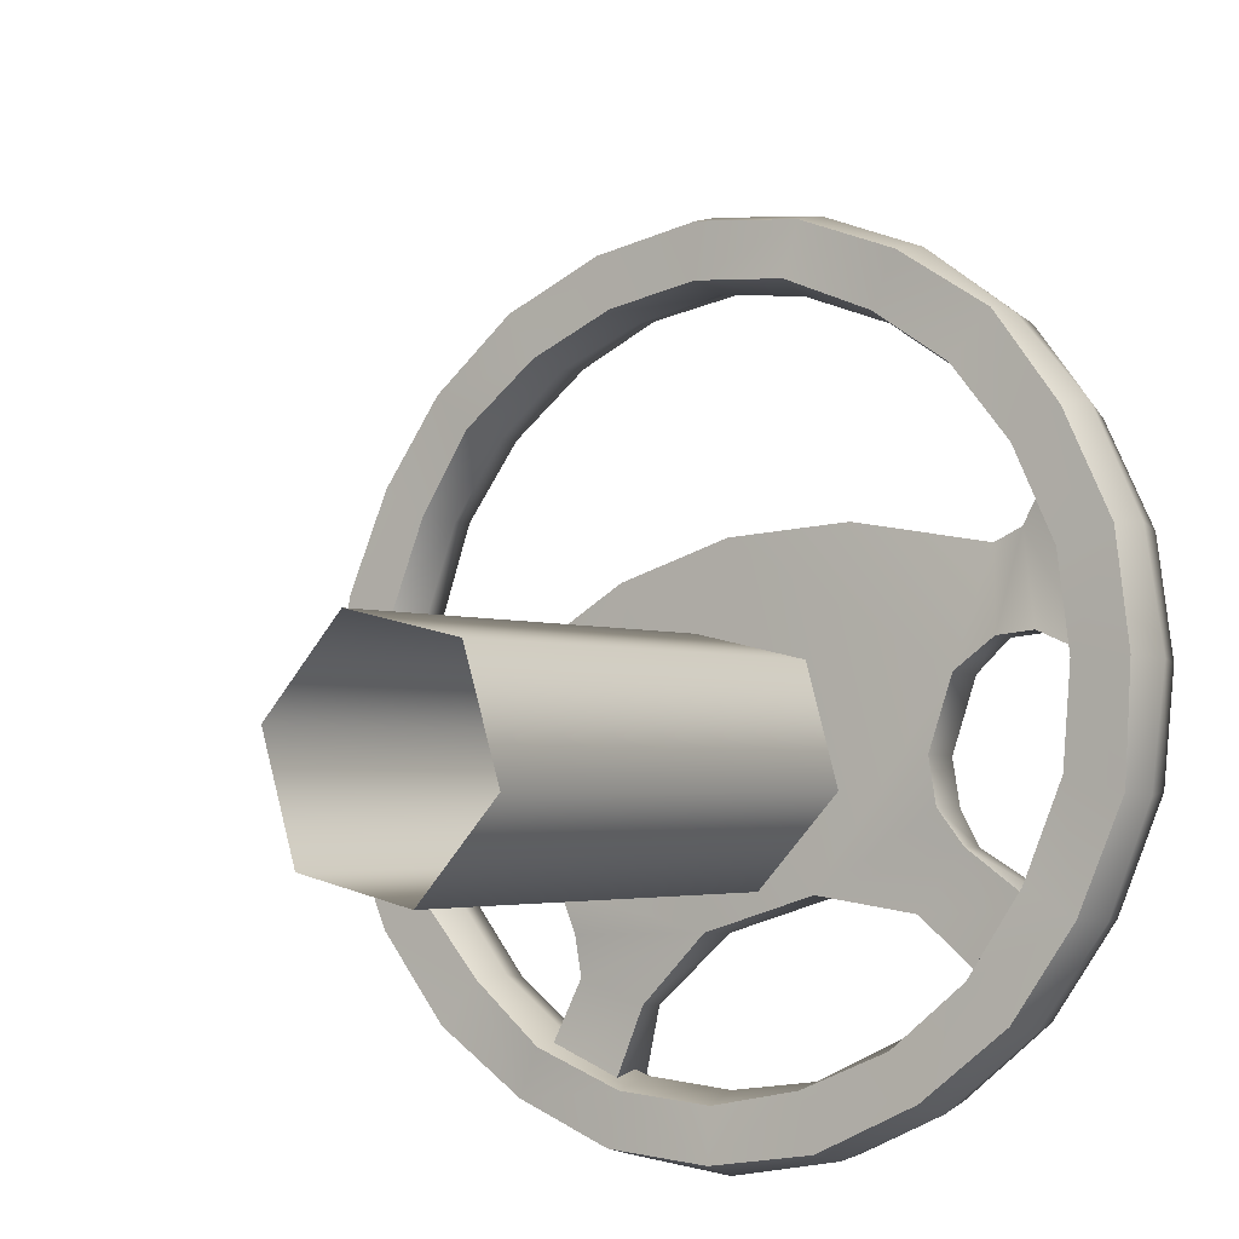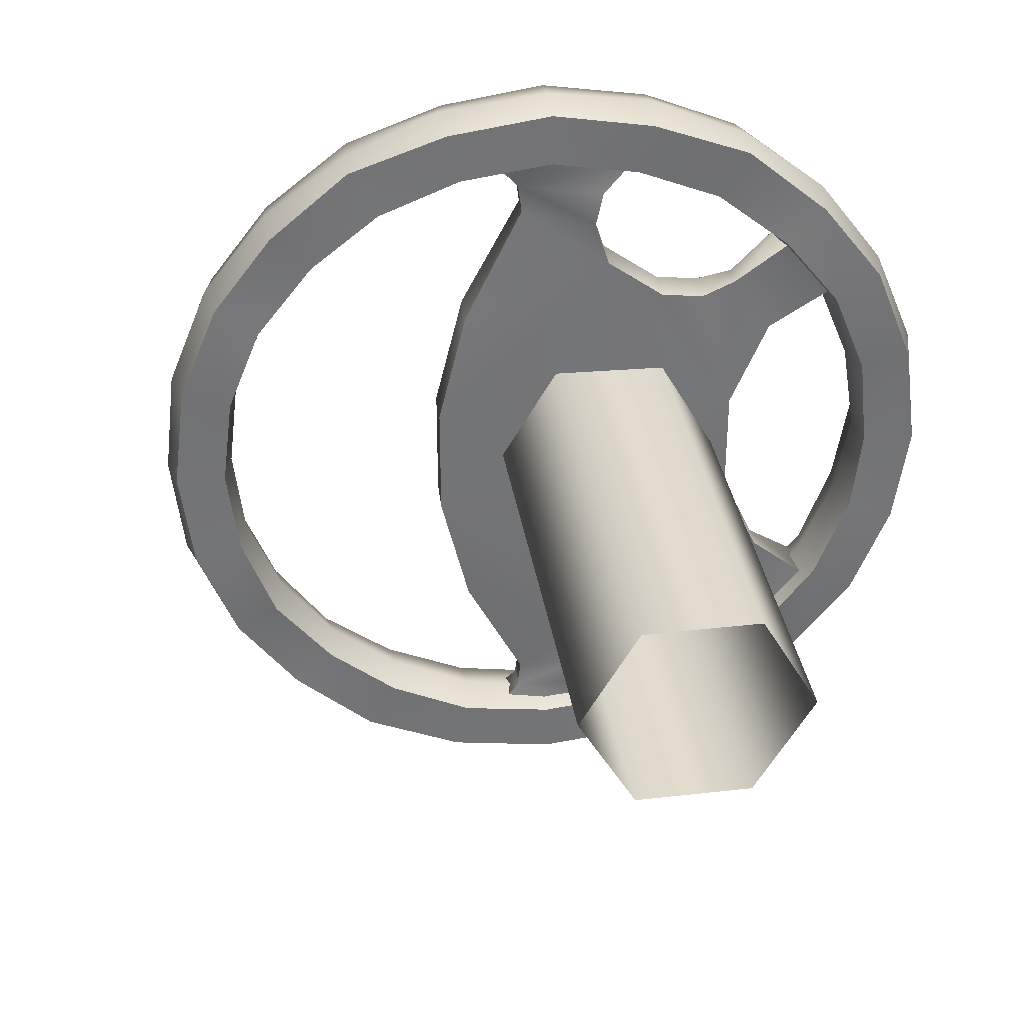
<metadata>
{"format":"obj","ext":"obj","renderer":"f3d","projection":"perspective","resolution":1024,"background":"white","views":[{"elev":-31.7,"azim":128.6,"up":"+Z"},{"elev":34.4,"azim":104.3,"up":"+Y"}]}
</metadata>
<code>
g
v -0.974 0.4053 0.4521
v -0.9704 0.4051 0.4589
v -0.9626 0.4055 0.4592
v -0.9585 0.4061 0.4526
v -0.9622 0.4062 0.4458
v -0.9699 0.4058 0.4455
v -0.9773 0.4647 0.4549
v -0.9736 0.4646 0.4618
v -0.9658 0.465 0.462
v -0.9618 0.4655 0.4555
v -0.9654 0.4657 0.4486
v -0.9732 0.4653 0.4484
v -0.9879 0.4997 0.4563
v -0.9801 0.4994 0.4709
v -0.9637 0.5003 0.4714
v -0.955 0.5014 0.4575
v -0.9628 0.5017 0.4429
v -0.9792 0.5009 0.4424
v -0.9904 0.5462 0.4586
v -0.9827 0.546 0.4731
v -0.9662 0.5468 0.4737
v -0.9575 0.548 0.4597
v -0.9653 0.5482 0.4452
v -0.9817 0.5474 0.4446
g
g 6_-_Default
f 8 7 1
f 8 1 2
f 9 8 2
f 9 2 3
f 10 9 3
f 10 3 4
f 11 10 4
f 11 4 5
f 12 11 5
f 12 5 6
f 7 12 6
f 7 6 1
f 14 13 7
f 14 7 8
f 15 14 8
f 15 8 9
f 16 15 9
f 16 9 10
f 17 16 10
f 17 10 11
f 18 17 11
f 18 11 12
f 13 18 12
f 13 12 7
f 20 19 13
f 20 13 14
f 21 20 14
f 21 14 15
f 22 21 15
f 22 15 16
f 23 22 16
f 23 16 17
f 24 23 17
f 24 17 18
f 19 24 18
f 19 18 13
f 22 24 20
f 22 20 21
f 22 23 24
f 19 20 24
g
v -1.006 0.3691 0.5086
v -1.016 0.3286 0.4871
v -1.034 0.3286 0.4441
v -1.043 0.3691 0.4226
v -1.034 0.4095 0.4441
v -1.016 0.4095 0.4871
v -0.8226 0.3691 0.4303
v -0.8318 0.3286 0.4088
v -0.8501 0.3286 0.3658
v -0.8592 0.3691 0.3443
v -0.8501 0.4095 0.3658
v -0.8318 0.4095 0.4088
g
g 11_-_Default1
f 32 31 25
f 32 25 26
f 33 32 26
f 33 26 27
f 34 33 27
f 34 27 28
f 35 34 28
f 35 28 29
f 36 35 29
f 36 29 30
f 31 36 30
f 31 30 25
g
v -1.037 0.4483 0.4116
v -1.044 0.473 0.3826
v -1.052 0.4498 0.363
v -1.043 0.425 0.3964
v -1.034 0.3905 0.4105
v -1.004 0.4988 0.4996
v -0.9939 0.5203 0.5155
v -0.9923 0.4394 0.5198
v -1.005 0.4872 0.4983
v -0.9881 0.3909 0.531
v -1.018 0.2204 0.4504
v -1.012 0.2387 0.465
v -1.011 0.2532 0.4679
v -1.014 0.2719 0.4625
v -1.022 0.2885 0.4405
v -1.028 0.2905 0.4241
v -1.037 0.2862 0.4116
v -1.044 0.2615 0.3826
v -1.052 0.2847 0.363
v -1.043 0.3095 0.3964
v -1.034 0.344 0.4105
v -0.9923 0.2951 0.5198
v -1.005 0.2473 0.4983
v -1.004 0.2357 0.4996
v -0.9939 0.2143 0.5155
v -0.9881 0.3436 0.531
v -1.027 0.4932 0.4187
v -1.027 0.2459 0.4187
v -0.9743 0.4932 0.5516
v -0.9743 0.2459 0.5516
v -0.9423 0.3691 0.6376
v -0.9496 0.3691 0.618
v -0.9496 0.287 0.617
v -0.9551 0.2972 0.6002
v -0.9707 0.2263 0.5628
v -1 0.2049 0.4842
v -1 0.2263 0.4842
v -1.03 0.2263 0.4075
v -1.051 0.287 0.3514
v -1.045 0.2972 0.3682
v -1.059 0.3691 0.3308
v -1.051 0.3691 0.3514
v -1.051 0.4521 0.3514
v -1.045 0.4409 0.3682
v -1.03 0.5128 0.4075
v -1 0.5342 0.4842
v -1 0.5128 0.4842
v -0.9707 0.5128 0.5628
v -0.9496 0.4521 0.617
v -0.9551 0.4409 0.6002
v -0.9505 0.3327 0.6133
v -0.9652 0.2674 0.5787
v -0.9863 0.231 0.5198
v -1.015 0.2105 0.4449
v -1.042 0.2543 0.3757
v -1.056 0.3271 0.3364
v -1.056 0.4129 0.3364
v -1.042 0.4848 0.3757
v -1.013 0.5072 0.4505
v -0.9863 0.5072 0.5198
v -0.9652 0.4698 0.5787
v -0.9505 0.4064 0.6133
v -0.9432 0.3271 0.632
v -0.9588 0.2543 0.5937
v -0.9844 0.2105 0.5244
v -1.013 0.231 0.4505
v -1.036 0.2674 0.3898
v -1.051 0.3327 0.3551
v -1.051 0.4064 0.3551
v -1.036 0.4698 0.3898
v -1.015 0.5277 0.4449
v -0.9844 0.5277 0.5244
v -0.9588 0.4848 0.5937
v -0.9432 0.4129 0.632
v -1.022 0.446 0.4405
v -1.028 0.444 0.4241
v -1.018 0.5141 0.4504
v -1.012 0.4958 0.465
v -1.014 0.4626 0.4625
v -1.011 0.4813 0.4679
g
g 16_-_Default
f 46 41 115
f 45 115 116
f 44 115 45
f 38 37 40
f 38 40 39
f 37 112 41
f 37 41 40
f 111 115 41
f 111 41 112
f 116 114 42
f 116 42 45
f 113 43 42
f 113 42 114
f 47 48 60
f 47 60 61
f 49 50 59
f 49 60 48
f 56 57 53
f 56 54 55
f 57 52 53
f 56 53 54
f 57 50 51
f 57 51 52
f 50 57 62
f 57 41 62
f 62 58 50
f 62 41 46
f 60 49 59
f 87 68 67
f 87 67 99
f 87 99 69
f 87 69 70
f 88 70 69
f 88 69 100
f 88 100 71
f 88 71 66
f 89 66 71
f 89 71 101
f 89 101 72
f 89 72 73
f 90 74 64
f 90 64 102
f 91 103 64
f 91 64 74
f 91 75 76
f 91 76 103
f 92 104 76
f 92 76 75
f 92 77 78
f 92 78 104
f 93 105 78
f 93 78 77
f 93 79 80
f 93 80 105
f 94 106 80
f 94 80 79
f 95 63 81
f 95 81 107
f 95 107 82
f 95 82 83
f 96 83 82
f 96 82 108
f 96 108 84
f 96 84 65
f 97 65 84
f 97 84 109
f 97 109 85
f 97 85 86
f 98 86 85
f 98 85 110
f 98 110 67
f 98 67 68
f 90 102 73
f 90 73 72
f 94 81 63
f 94 63 106
f 46 115 44
f 50 58 59
g
v -1.037 0.4483 0.4116
v -1.044 0.473 0.3826
v -1.052 0.4498 0.363
v -1.043 0.425 0.3964
v -1.034 0.3905 0.4105
v -1.004 0.4988 0.4996
v -0.9939 0.5203 0.5155
v -1.022 0.4809 0.4788
v -1.047 0.4483 0.4153
v -1.065 0.473 0.3904
v -1.072 0.4498 0.3708
v -1.053 0.425 0.4001
v -1.007 0.4394 0.5255
v -1.014 0.4988 0.5033
v -1.013 0.5203 0.5226
v -1.013 0.3909 0.5339
v -0.9923 0.4394 0.5198
v -1.005 0.4872 0.4983
v -1.014 0.4872 0.5019
v -1.032 0.3908 0.5149
v -1.041 0.5148 0.4665
v -1.043 0.4406 0.4509
v -1.052 0.4432 0.4136
v -1.072 0.4685 0.3887
v -1.076 0.4543 0.3766
v -1.055 0.4287 0.4063
v -1.015 0.4375 0.5222
v -1.02 0.5011 0.499
v -1.021 0.5243 0.5165
v -1.003 0.3909 0.5366
v -1.036 0.4543 0.4725
v -1.023 0.4984 0.4752
v -1.02 0.4862 0.4974
v -1.05 0.4382 0.4315
v -1.055 0.3906 0.4453
v -0.9881 0.3909 0.531
v -1.049 0.3905 0.4162
v -1.018 0.2204 0.4504
v -1.012 0.2387 0.465
v -1.022 0.2387 0.4686
v -1.038 0.2204 0.4576
v -1.011 0.2532 0.4679
v -1.014 0.2719 0.4625
v -1.029 0.2719 0.4681
v -1.021 0.2532 0.4715
v -1.022 0.2885 0.4405
v -1.028 0.2905 0.4241
v -1.043 0.2905 0.4298
v -1.037 0.2885 0.4462
v -1.037 0.2862 0.4116
v -1.044 0.2615 0.3826
v -1.065 0.2615 0.3904
v -1.047 0.2862 0.4153
v -1.052 0.2847 0.363
v -1.072 0.2847 0.3708
v -1.076 0.2802 0.3766
v -1.072 0.266 0.3887
v -1.043 0.3095 0.3964
v -1.053 0.3095 0.4001
v -1.034 0.344 0.4105
v -1.049 0.344 0.4162
v -0.9923 0.2951 0.5198
v -1.005 0.2473 0.4983
v -1.014 0.2473 0.5019
v -1.007 0.2951 0.5255
v -1.004 0.2357 0.4996
v -0.9939 0.2143 0.5155
v -1.013 0.2143 0.5226
v -1.014 0.2357 0.5033
v -1.041 0.2197 0.4665
v -1.021 0.2102 0.5165
v -0.9881 0.3436 0.531
v -1.02 0.2483 0.4974
v -1.02 0.2334 0.499
v -1.023 0.2361 0.4752
v -1.022 0.2536 0.4788
v -1.036 0.2802 0.4725
v -1.043 0.2939 0.4509
v -1.05 0.2964 0.4315
v -1.052 0.2913 0.4136
v -1.055 0.3058 0.4063
v -1.054 0.344 0.4247
v -1.055 0.3439 0.4453
v -1.032 0.3437 0.5149
v -1.013 0.3436 0.5339
v -1.015 0.297 0.5222
v -1.003 0.3436 0.5366
v -1.054 0.3907 0.4247
v -1.027 0.4932 0.4187
v -1.027 0.2459 0.4187
v -0.9743 0.4932 0.5516
v -0.9743 0.2459 0.5516
v -1.053 0.4932 0.4288
v -1.053 0.2459 0.4288
v -1.002 0.4932 0.5626
v -1.002 0.2459 0.5626
v -0.9423 0.3691 0.6376
v -0.9685 0.3691 0.6486
v -0.9758 0.3691 0.6281
v -0.9496 0.3691 0.618
v -0.9496 0.287 0.617
v -0.9777 0.287 0.6281
v -0.9831 0.2972 0.6103
v -0.9551 0.2972 0.6002
v -0.9707 0.2263 0.5628
v -0.9978 0.2263 0.5719
v -1 0.2049 0.4842
v -1.028 0.2049 0.4952
v -1.028 0.2263 0.4952
v -1 0.2263 0.4842
v -1.03 0.2263 0.4075
v -1.057 0.2263 0.4185
v -1.051 0.287 0.3514
v -1.079 0.287 0.3624
v -1.072 0.2972 0.3793
v -1.045 0.2972 0.3682
v -1.059 0.3691 0.3308
v -1.087 0.3691 0.34
v -1.079 0.3691 0.3615
v -1.051 0.3691 0.3514
v -1.051 0.4521 0.3514
v -1.079 0.4521 0.3624
v -1.072 0.4409 0.3793
v -1.045 0.4409 0.3682
v -1.03 0.5128 0.4075
v -1.057 0.5128 0.4185
v -1 0.5342 0.4842
v -1.028 0.5342 0.4952
v -1.028 0.5128 0.4952
v -1 0.5128 0.4842
v -0.9707 0.5128 0.5628
v -0.9978 0.5128 0.5719
v -0.9496 0.4521 0.617
v -0.9777 0.4521 0.6281
v -0.9831 0.4409 0.6103
v -0.9551 0.4409 0.6002
v -0.9553 0.3252 0.6413
v -0.9805 0.329 0.6364
v -0.9654 0.3336 0.616
v -0.9505 0.3327 0.6133
v -0.9709 0.2515 0.6001
v -0.9942 0.2599 0.5981
v -0.9792 0.2711 0.5823
v -0.9652 0.2674 0.5787
v -0.9976 0.2086 0.5318
v -1.017 0.2207 0.5345
v -1.001 0.2347 0.5234
v -0.9863 0.231 0.5198
v -1.031 0.2086 0.4495
v -1.047 0.2207 0.4606
v -1.027 0.2347 0.457
v -1.015 0.2105 0.4449
v -1.056 0.2515 0.3794
v -1.072 0.2599 0.396
v -1.048 0.2711 0.3981
v -1.042 0.2543 0.3757
v -1.072 0.3252 0.3382
v -1.086 0.329 0.3586
v -1.062 0.3336 0.3644
v -1.056 0.3271 0.3364
v -1.072 0.4129 0.3382
v -1.086 0.4092 0.3586
v -1.062 0.4064 0.3644
v -1.056 0.4129 0.3364
v -1.056 0.4885 0.3794
v -1.072 0.4782 0.396
v -1.048 0.468 0.3981
v -1.042 0.4848 0.3757
v -1.031 0.5314 0.4495
v -1.047 0.5165 0.4606
v -1.027 0.5044 0.457
v -1.013 0.5072 0.4505
v -0.9976 0.5314 0.5318
v -1.017 0.5165 0.5345
v -1.001 0.5044 0.5234
v -0.9863 0.5072 0.5198
v -0.9709 0.4885 0.6001
v -0.9942 0.4782 0.5981
v -0.9792 0.468 0.5823
v -0.9652 0.4698 0.5787
v -0.9553 0.4129 0.6413
v -0.9805 0.4092 0.6364
v -0.9654 0.4064 0.616
v -0.9505 0.4064 0.6133
v -0.9627 0.286 0.6263
v -0.9432 0.3271 0.632
v -0.9535 0.3691 0.6459
v -0.9712 0.3271 0.644
v -0.9851 0.2926 0.6215
v -0.9777 0.3691 0.6411
v -0.9795 0.3327 0.6252
v -0.971 0.3 0.6029
v -0.9655 0.3691 0.6207
v -0.9828 0.2245 0.5674
v -0.9588 0.2543 0.5937
v -0.9859 0.2543 0.6047
v -1.005 0.2357 0.5691
v -0.9914 0.2674 0.5897
v -0.9893 0.2497 0.5552
v -1.013 0.2011 0.4897
v -0.9844 0.2105 0.5244
v -1.012 0.2105 0.5345
v -1.033 0.2151 0.4971
v -1.015 0.231 0.5308
v -1.013 0.2301 0.4897
v -1.044 0.2245 0.4112
v -1.044 0.2105 0.455
v -1.06 0.2357 0.426
v -1.043 0.231 0.4606
v -1.039 0.2497 0.4243
v -1.013 0.231 0.4505
v -1.066 0.286 0.3541
v -1.069 0.2543 0.3867
v -1.081 0.2926 0.3736
v -1.064 0.2674 0.4017
v -1.058 0.3 0.3775
v -1.036 0.2674 0.3898
v -1.075 0.3691 0.3335
v -1.085 0.3271 0.3474
v -1.087 0.3691 0.354
v -1.077 0.3327 0.3671
v -1.064 0.3691 0.3588
v -1.051 0.3327 0.3551
v -1.066 0.4531 0.3541
v -1.085 0.4129 0.3474
v -1.081 0.4456 0.3736
v -1.077 0.4064 0.3671
v -1.058 0.4391 0.3775
v -1.051 0.4064 0.3551
v -1.044 0.5146 0.4112
v -1.069 0.4848 0.3867
v -1.06 0.5016 0.426
v -1.064 0.4698 0.4017
v -1.039 0.4913 0.4243
v -1.036 0.4698 0.3898
v -1.013 0.538 0.4897
v -1.015 0.5277 0.4449
v -1.044 0.5277 0.455
v -1.033 0.524 0.4971
v -1.043 0.5072 0.4606
v -1.013 0.509 0.4897
v -0.9828 0.5146 0.5674
v -0.9844 0.5277 0.5244
v -1.012 0.5277 0.5345
v -1.005 0.5016 0.5691
v -1.015 0.5072 0.5308
v -0.9893 0.4913 0.5552
v -0.9627 0.4531 0.6263
v -0.9588 0.4848 0.5937
v -0.9859 0.4848 0.6047
v -0.9851 0.4456 0.6215
v -0.9914 0.4698 0.5897
v -0.971 0.4391 0.6029
v -0.9432 0.4129 0.632
v -0.9712 0.4129 0.644
v -0.9795 0.4064 0.6252
v -1.035 0.3393 0.5111
v -1.032 0.3494 0.5193
v -1.031 0.3615 0.5217
v -1.031 0.3757 0.5217
v -1.031 0.3871 0.5194
v -1.034 0.3966 0.5112
v -1.039 0.3966 0.4994
v -1.041 0.3894 0.4924
v -1.043 0.3758 0.488
v -1.043 0.3617 0.4879
v -1.041 0.3474 0.4923
v -1.038 0.3397 0.5017
v -1.037 0.3684 0.5154
v -1.039 0.3844 0.5066
v -1.044 0.3685 0.4975
v -1.04 0.3521 0.5066
v -1.037 0.446 0.4462
v -1.022 0.446 0.4405
v -1.043 0.444 0.4298
v -1.028 0.444 0.4241
v -1.018 0.5141 0.4504
v -1.012 0.4958 0.465
v -1.014 0.4626 0.4625
v -1.038 0.5141 0.4576
v -1.029 0.4626 0.4681
v -1.011 0.4813 0.4679
v -1.022 0.4958 0.4686
v -1.021 0.4813 0.4715
g
g baked
f 117 118 126
f 117 126 125
f 141 118 119
f 141 119 127
f 126 118 141
f 126 141 140
f 119 120 128
f 119 128 127
f 120 121 153
f 120 153 128
f 133 134 135
f 133 135 129
f 122 123 131
f 122 131 130
f 137 123 393
f 137 393 396
f 131 123 137
f 131 137 145
f 137 148 144
f 137 144 145
f 148 124 149
f 148 149 144
f 141 142 139
f 141 139 140
f 142 204 150
f 142 150 139
f 151 136 147
f 151 138 150
f 136 143 147
f 151 147 138
f 147 149 124
f 143 149 147
f 129 146 152
f 129 152 133
f 389 397 395
f 389 395 390
f 400 399 394
f 400 394 398
f 130 135 134
f 130 134 122
f 125 391 392
f 125 392 117
f 137 396 399
f 137 399 148
f 124 400 397
f 124 397 147
f 138 389 391
f 138 391 150
f 139 125 126
f 139 126 140
f 141 127 128
f 141 128 142
f 142 128 153
f 142 153 204
f 143 129 135
f 143 135 149
f 144 130 131
f 144 131 145
f 132 146 129
f 132 129 143
f 147 397 389
f 147 389 138
f 148 399 400
f 148 400 124
f 149 135 130
f 149 130 144
f 150 391 125
f 150 125 139
f 154 157 156
f 154 156 155
f 158 161 160
f 158 160 159
f 162 165 164
f 162 164 163
f 166 169 168
f 166 168 167
f 172 167 168
f 172 168 173
f 170 167 172
f 170 172 171
f 170 171 175
f 170 175 174
f 174 175 177
f 174 177 176
f 178 181 180
f 178 180 179
f 182 185 184
f 182 184 183
f 186 183 184
f 186 184 187
f 154 183 186
f 154 186 157
f 200 193 202
f 200 202 201
f 198 195 199
f 197 195 198
f 196 197 172
f 196 172 173
f 194 193 199
f 194 199 195
f 193 189 202
f 192 189 193
f 191 190 189
f 191 189 192
f 190 191 186
f 190 186 187
f 181 178 188
f 181 188 203
f 165 162 159
f 165 159 160
f 161 158 155
f 161 155 156
f 185 182 179
f 185 179 180
f 169 166 163
f 169 163 164
f 177 153 121
f 177 121 176
f 151 204 198
f 151 198 199
f 186 191 156
f 186 156 157
f 192 193 160
f 192 160 161
f 194 195 164
f 194 164 165
f 196 173 168
f 196 168 169
f 172 197 175
f 172 175 171
f 197 198 177
f 197 177 175
f 202 189 180
f 202 180 181
f 190 187 184
f 190 184 185
f 146 132 201
f 146 201 203
f 201 202 181
f 201 181 203
f 193 194 165
f 193 165 160
f 191 192 161
f 191 161 156
f 189 190 185
f 189 185 180
f 195 196 169
f 195 169 164
f 136 151 199
f 136 199 200
f 146 203 188
f 146 188 152
f 200 201 132
f 200 132 136
f 153 177 198
f 153 198 204
f 150 204 151
f 136 132 143
f 197 196 195
f 200 199 193
f 253 302 213
f 253 213 303
f 253 303 214
f 253 214 304
f 253 304 218
f 253 218 301
f 253 301 217
f 253 217 302
f 254 304 214
f 254 214 306
f 254 306 215
f 254 215 307
f 254 307 219
f 254 219 305
f 254 305 218
f 254 218 304
f 255 307 215
f 255 215 309
f 255 309 216
f 255 216 256
f 255 256 220
f 255 220 308
f 255 308 219
f 255 219 307
f 257 311 217
f 257 217 301
f 257 301 218
f 257 218 312
f 257 312 222
f 257 222 310
f 257 310 221
f 257 221 311
f 258 312 218
f 258 218 305
f 258 305 219
f 258 219 314
f 258 314 212
f 258 212 313
f 258 313 222
f 258 222 312
f 259 314 219
f 259 219 308
f 259 308 220
f 259 220 260
f 259 260 208
f 259 208 315
f 259 315 212
f 259 212 314
f 261 317 221
f 261 221 310
f 261 310 222
f 261 222 318
f 261 318 224
f 261 224 316
f 261 316 223
f 261 223 317
f 262 318 222
f 262 222 313
f 262 313 212
f 262 212 320
f 262 320 225
f 262 225 319
f 262 319 224
f 262 224 318
f 263 320 212
f 263 212 315
f 263 315 208
f 263 208 264
f 263 264 226
f 263 226 321
f 263 321 225
f 263 225 320
f 265 268 223
f 265 223 316
f 265 316 224
f 265 224 323
f 265 323 228
f 265 228 322
f 265 322 227
f 265 227 268
f 266 323 224
f 266 224 319
f 266 319 225
f 266 225 325
f 266 325 210
f 266 210 324
f 266 324 228
f 266 228 323
f 267 325 225
f 267 225 321
f 267 321 226
f 267 226 327
f 267 327 206
f 267 206 326
f 267 326 210
f 267 210 325
f 269 272 227
f 269 227 322
f 269 322 228
f 269 228 329
f 269 329 230
f 269 230 328
f 269 328 229
f 269 229 272
f 270 329 228
f 270 228 324
f 270 324 210
f 270 210 331
f 270 331 231
f 270 231 330
f 270 330 230
f 270 230 329
f 271 331 210
f 271 210 326
f 271 326 206
f 271 206 333
f 271 333 232
f 271 232 332
f 271 332 231
f 271 231 331
f 273 276 229
f 273 229 328
f 273 328 230
f 273 230 335
f 273 335 234
f 273 234 334
f 273 334 233
f 273 233 276
f 274 335 230
f 274 230 330
f 274 330 231
f 274 231 337
f 274 337 235
f 274 235 336
f 274 336 234
f 274 234 335
f 275 337 231
f 275 231 332
f 275 332 232
f 275 232 339
f 275 339 236
f 275 236 338
f 275 338 235
f 275 235 337
f 277 280 233
f 277 233 334
f 277 334 234
f 277 234 341
f 277 341 238
f 277 238 340
f 277 340 237
f 277 237 280
f 278 341 234
f 278 234 336
f 278 336 235
f 278 235 343
f 278 343 239
f 278 239 342
f 278 342 238
f 278 238 341
f 279 343 235
f 279 235 338
f 279 338 236
f 279 236 345
f 279 345 240
f 279 240 344
f 279 344 239
f 279 239 343
f 281 284 237
f 281 237 340
f 281 340 238
f 281 238 347
f 281 347 242
f 281 242 346
f 281 346 241
f 281 241 284
f 282 347 238
f 282 238 342
f 282 342 239
f 282 239 349
f 282 349 209
f 282 209 348
f 282 348 242
f 282 242 347
f 283 349 239
f 283 239 344
f 283 344 240
f 283 240 351
f 283 351 205
f 283 205 350
f 283 350 209
f 283 209 349
f 285 353 241
f 285 241 346
f 285 346 242
f 285 242 354
f 285 354 244
f 285 244 352
f 285 352 243
f 285 243 353
f 286 354 242
f 286 242 348
f 286 348 209
f 286 209 356
f 286 356 245
f 286 245 355
f 286 355 244
f 286 244 354
f 287 356 209
f 287 209 350
f 287 350 205
f 287 205 288
f 287 288 246
f 287 246 357
f 287 357 245
f 287 245 356
f 289 359 243
f 289 243 352
f 289 352 244
f 289 244 360
f 289 360 248
f 289 248 358
f 289 358 247
f 289 247 359
f 290 360 244
f 290 244 355
f 290 355 245
f 290 245 362
f 290 362 211
f 290 211 361
f 290 361 248
f 290 248 360
f 291 362 245
f 291 245 357
f 291 357 246
f 291 246 292
f 291 292 207
f 291 207 363
f 291 363 211
f 291 211 362
f 293 365 247
f 293 247 358
f 293 358 248
f 293 248 366
f 293 366 250
f 293 250 364
f 293 364 249
f 293 249 365
f 294 366 248
f 294 248 361
f 294 361 211
f 294 211 368
f 294 368 251
f 294 251 367
f 294 367 250
f 294 250 366
f 295 368 211
f 295 211 363
f 295 363 207
f 295 207 296
f 295 296 252
f 295 252 369
f 295 369 251
f 295 251 368
f 297 370 249
f 297 249 364
f 297 364 250
f 297 250 371
f 297 371 214
f 297 214 303
f 297 303 213
f 297 213 370
f 298 371 250
f 298 250 367
f 298 367 251
f 298 251 372
f 298 372 215
f 298 215 306
f 298 306 214
f 298 214 371
f 299 372 251
f 299 251 369
f 299 369 252
f 299 252 300
f 299 300 216
f 299 216 309
f 299 309 215
f 299 215 372
f 387 385 386
f 387 388 385
f 373 388 384
f 385 388 374
f 385 374 375
f 385 375 376
f 385 376 377
f 386 385 377
f 386 377 378
f 379 386 378
f 380 387 386
f 387 380 381
f 387 381 382
f 387 382 383
f 388 387 383
f 384 388 383
f 388 373 374
f 386 379 380
f 390 391 389
f 390 392 391
f 393 394 399
f 393 399 396
f 398 395 397
f 398 397 400

</code>
